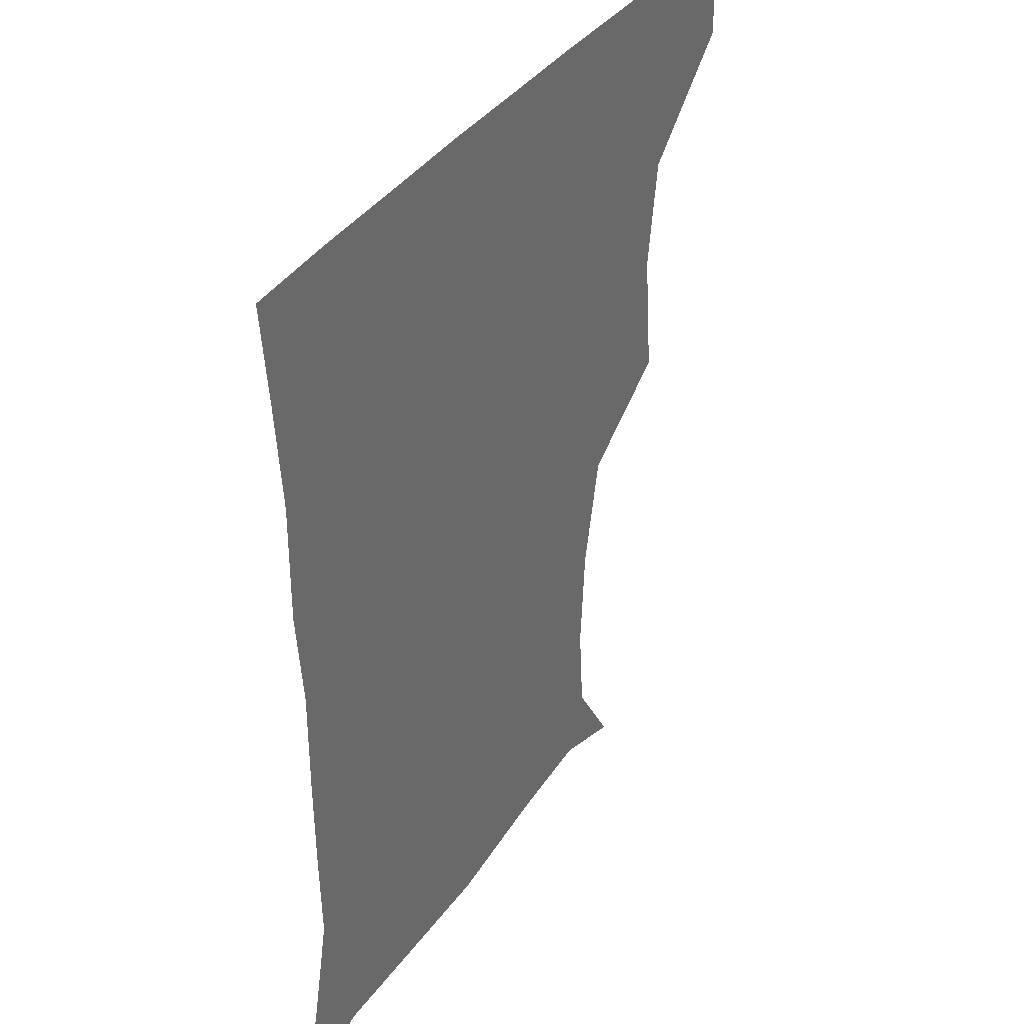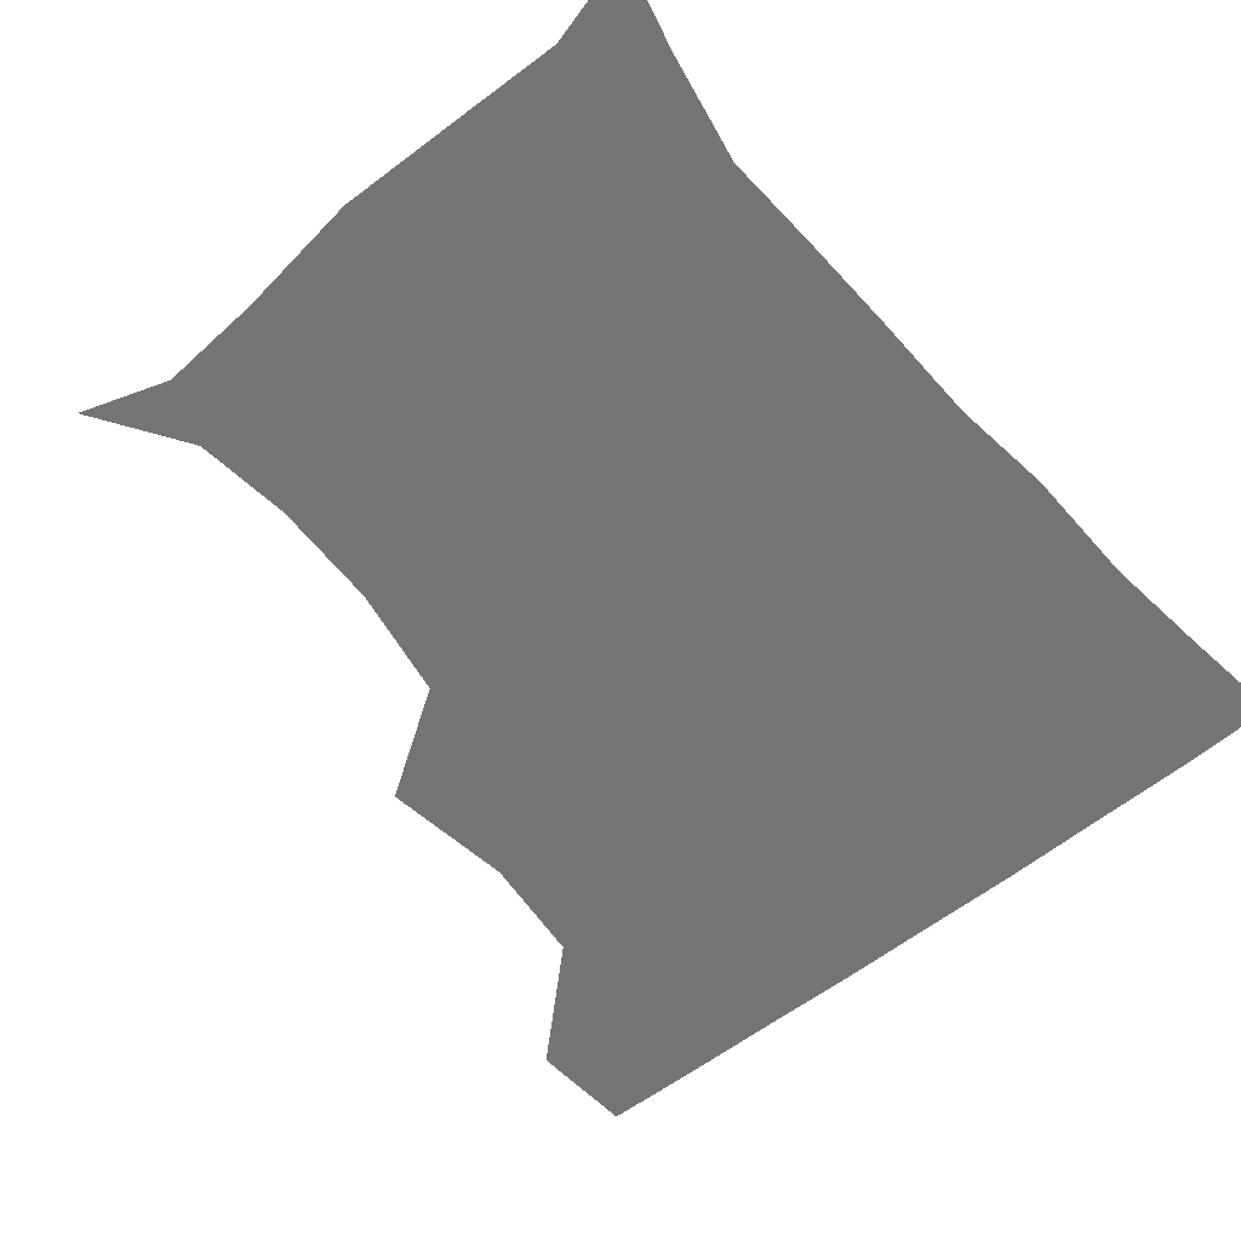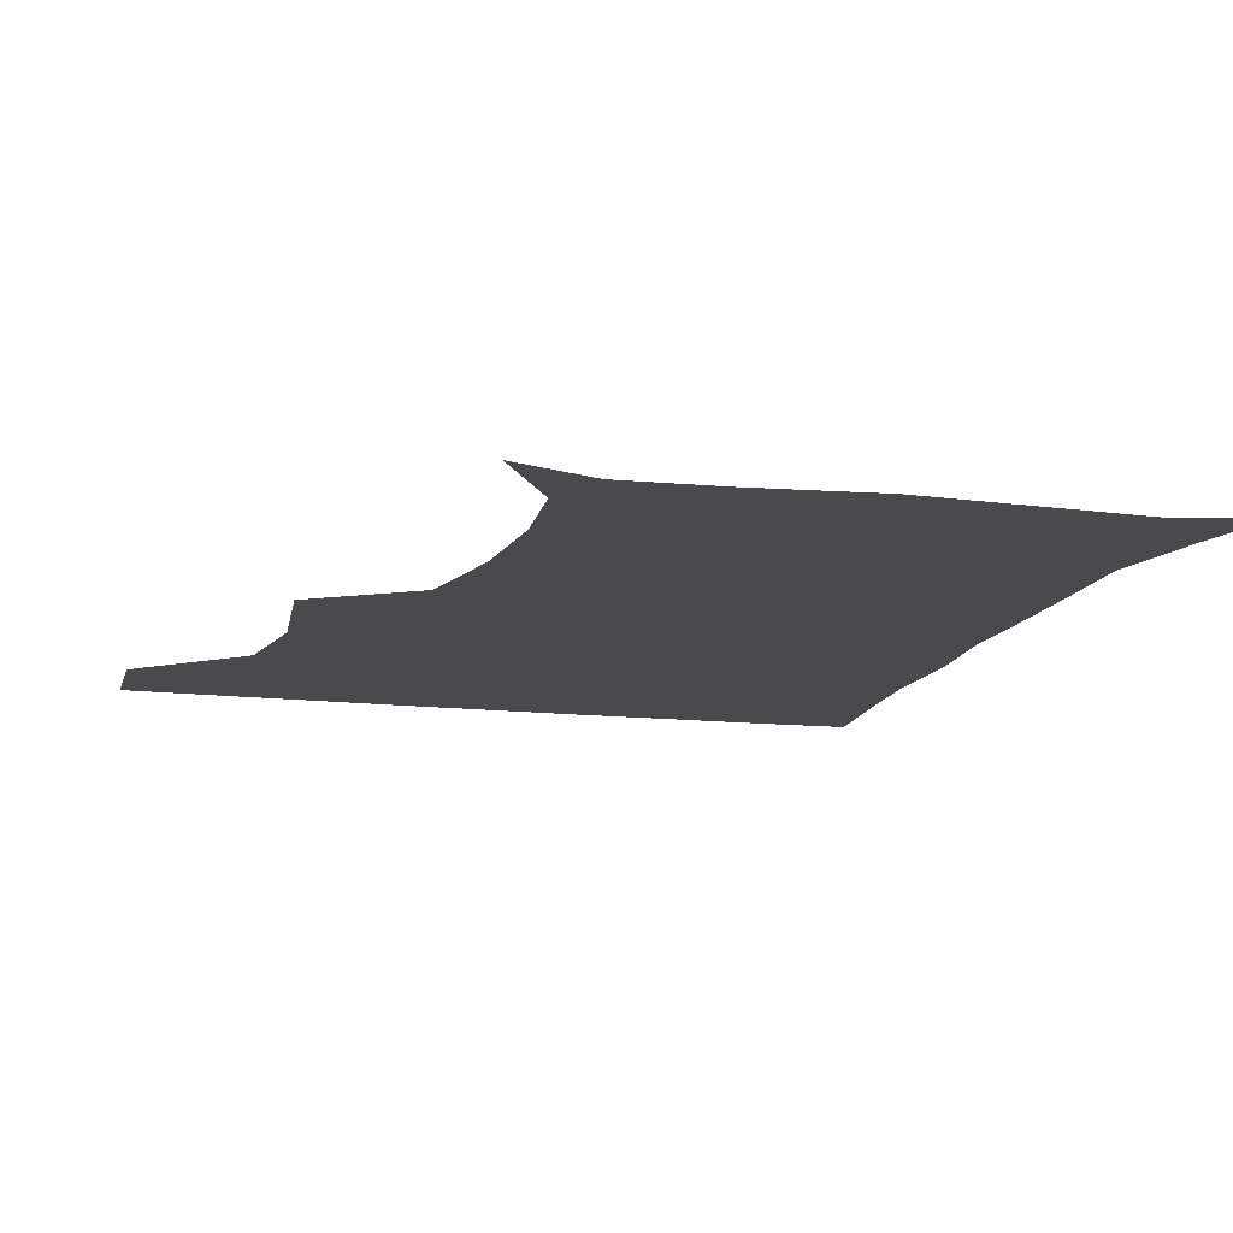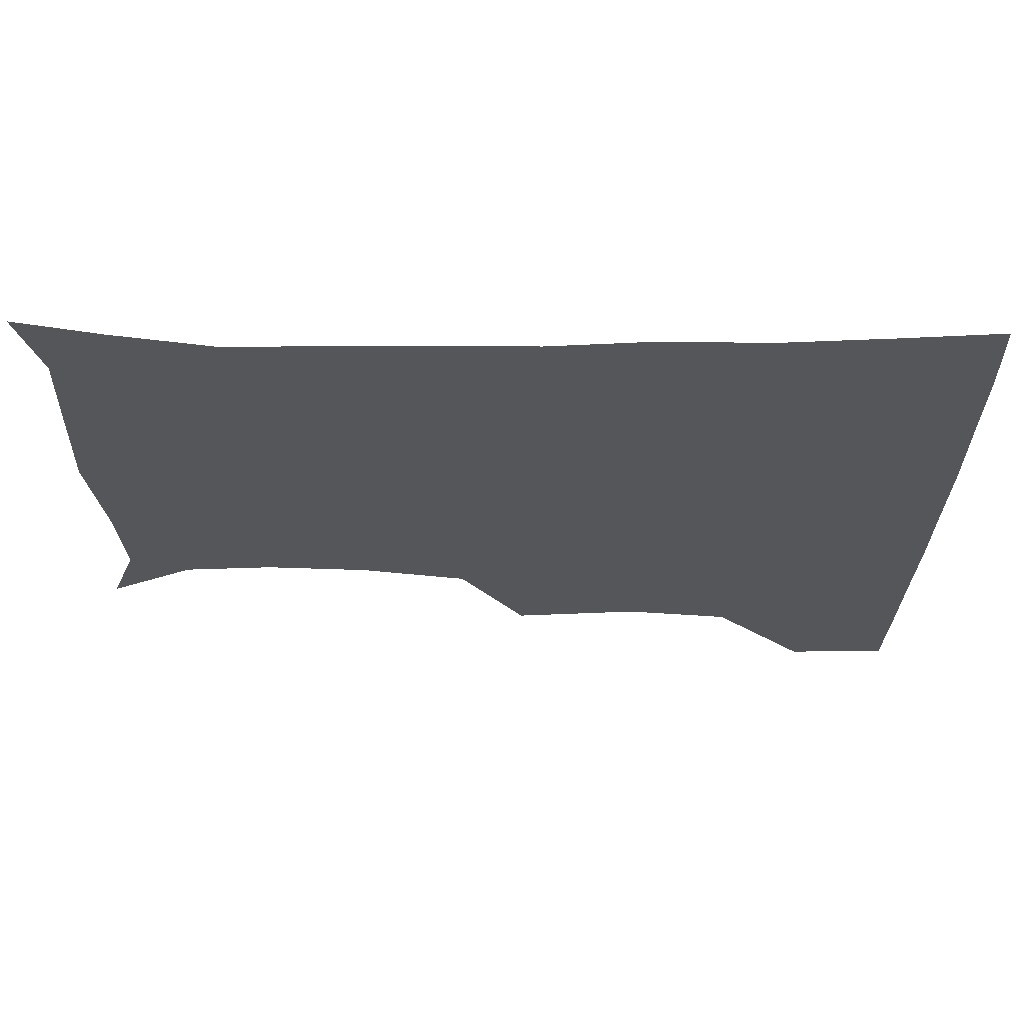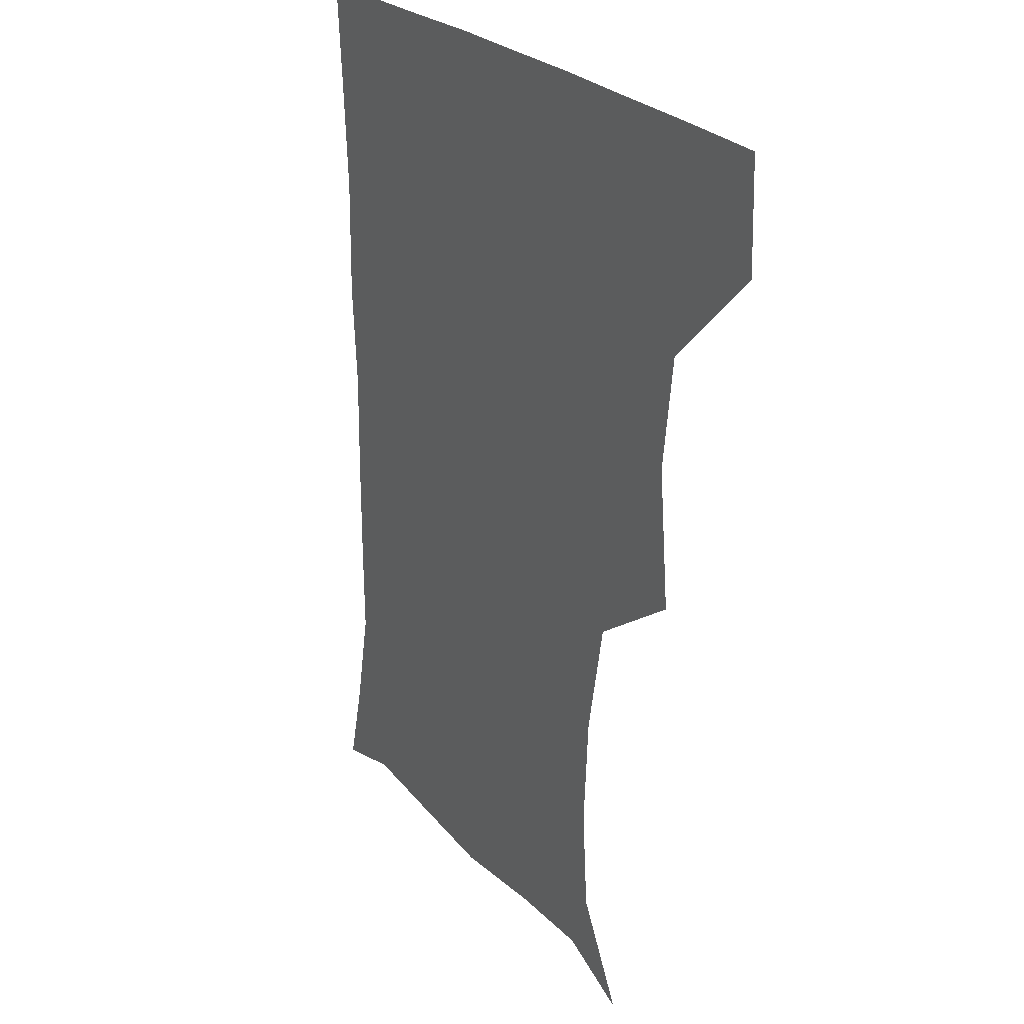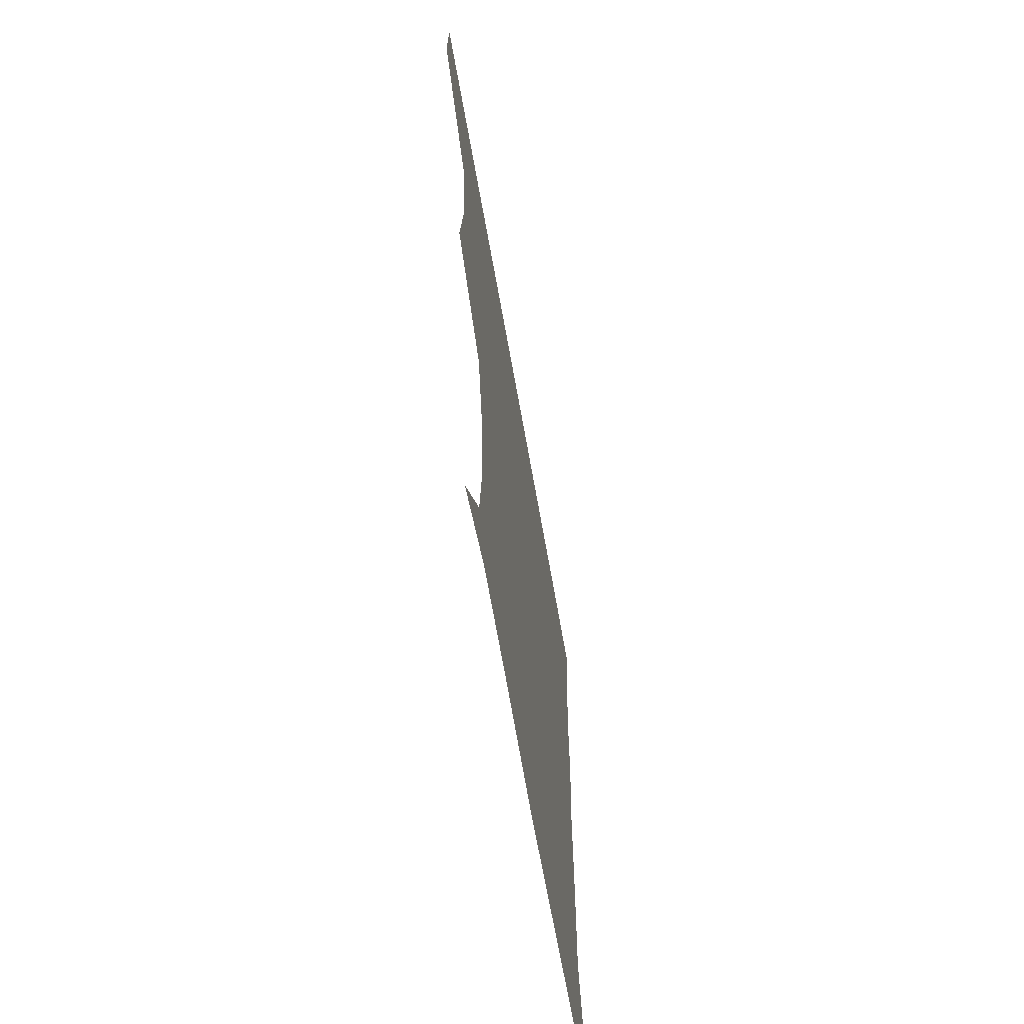
<metadata>
{"format":"obj","ext":"obj","renderer":"f3d","projection":"perspective","resolution":1024,"background":"white","views":[{"elev":37.6,"azim":120.8,"up":"+Y"},{"elev":-56.2,"azim":40.6,"up":"+Z"},{"elev":-12.9,"azim":-15.5,"up":"+Z"},{"elev":-25.5,"azim":89.6,"up":"+Z"},{"elev":23.2,"azim":-118.7,"up":"+Y"},{"elev":-68.0,"azim":-79.9,"up":"+Y"}]}
</metadata>
<code>
v 451 388.6 0
v 451.8 420.4 0
v 485.2 285.4 0
v 489.3 325.1 0
v 484.5 358.2 0
v 483.2 390.9 0
v 481.9 421 0
v 508.4 142.3 0
v 525.4 169.6 0
v 527.6 198.1 0
v 525.4 230.6 0
v 518.2 264.4 0
v 517 302.1 0
v 516.2 333.4 0
v 514.5 363.2 0
v 512.9 391.8 0
v 511.8 421.4 0
v 533.5 151.1 0
v 549.2 182.4 0
v 550.4 212.6 0
v 548.2 243.5 0
v 545.4 273.4 0
v 544.2 303.7 0
v 544.1 335.9 0
v 543.3 363.8 0
v 543 392.2 0
v 541.3 421.9 0
v 563.8 149.3 0
v 574.3 183.9 0
v 574.9 218.5 0
v 573.9 247.8 0
v 573.2 277.2 0
v 572.9 308.6 0
v 572.6 336.9 0
v 573 365.5 0
v 572.2 392.5 0
v 571 421.9 0
v 600.7 144.9 0
v 601.8 186.9 0
v 601.7 216.3 0
v 599.9 246.9 0
v 599.7 279.9 0
v 600.1 309.2 0
v 600.8 337.8 0
v 601.2 365.4 0
v 601.5 392.8 0
v 600.2 422 0
v 636.9 146.3 0
v 628.7 185.1 0
v 626.4 219.9 0
v 626.3 249.9 0
v 626.6 278.4 0
v 627.3 306.7 0
v 627.7 337.5 0
v 629.3 365.4 0
v 630.8 393.3 0
v 631.3 421.5 0
v 667.4 147.6 0
v 655.8 182.7 0
v 651.3 215.2 0
v 651.6 244.6 0
v 651.8 274.7 0
v 653 304.2 0
v 655.7 332.1 0
v 656.8 363.3 0
v 658.6 393.6 0
v 660.6 421.1 0
v 694 140.8 0
v 686.8 166.9 0
v 680 198.3 0
v 680.8 226.2 0
v 681.2 256.6 0
v 681 289.3 0
v 683.8 319.8 0
v 683.6 355.7 0
v 686.3 389 0
v 689.2 420 0
v 691 451 0
f 5 6 1
f 1 6 2
f 6 7 2
f 12 13 3
f 3 13 4
f 13 14 4
f 4 14 5
f 14 15 5
f 5 15 6
f 15 16 6
f 6 16 7
f 16 17 7
f 8 18 9
f 18 19 9
f 9 19 10
f 19 20 10
f 10 20 11
f 20 21 11
f 11 21 12
f 21 22 12
f 12 22 13
f 22 23 13
f 13 23 14
f 23 24 14
f 14 24 15
f 24 25 15
f 15 25 16
f 25 26 16
f 16 26 17
f 26 27 17
f 18 28 19
f 28 29 19
f 19 29 20
f 29 30 20
f 20 30 21
f 30 31 21
f 21 31 22
f 31 32 22
f 22 32 23
f 32 33 23
f 23 33 24
f 33 34 24
f 24 34 25
f 34 35 25
f 25 35 26
f 35 36 26
f 26 36 27
f 36 37 27
f 28 38 29
f 38 39 29
f 29 39 30
f 39 40 30
f 30 40 31
f 40 41 31
f 31 41 32
f 41 42 32
f 32 42 33
f 42 43 33
f 33 43 34
f 43 44 34
f 34 44 35
f 44 45 35
f 35 45 36
f 45 46 36
f 36 46 37
f 46 47 37
f 38 48 39
f 48 49 39
f 39 49 40
f 49 50 40
f 40 50 41
f 50 51 41
f 41 51 42
f 51 52 42
f 42 52 43
f 52 53 43
f 43 53 44
f 53 54 44
f 44 54 45
f 54 55 45
f 45 55 46
f 55 56 46
f 46 56 47
f 56 57 47
f 48 58 49
f 58 59 49
f 49 59 50
f 59 60 50
f 50 60 51
f 60 61 51
f 51 61 52
f 61 62 52
f 52 62 53
f 62 63 53
f 53 63 54
f 63 64 54
f 54 64 55
f 64 65 55
f 55 65 56
f 65 66 56
f 56 66 57
f 66 67 57
f 58 68 59
f 68 69 59
f 59 69 60
f 69 70 60
f 60 70 61
f 70 71 61
f 61 71 62
f 71 72 62
f 62 72 63
f 72 73 63
f 63 73 64
f 73 74 64
f 64 74 65
f 74 75 65
f 65 75 66
f 75 76 66
f 66 76 67
f 76 77 67

</code>
